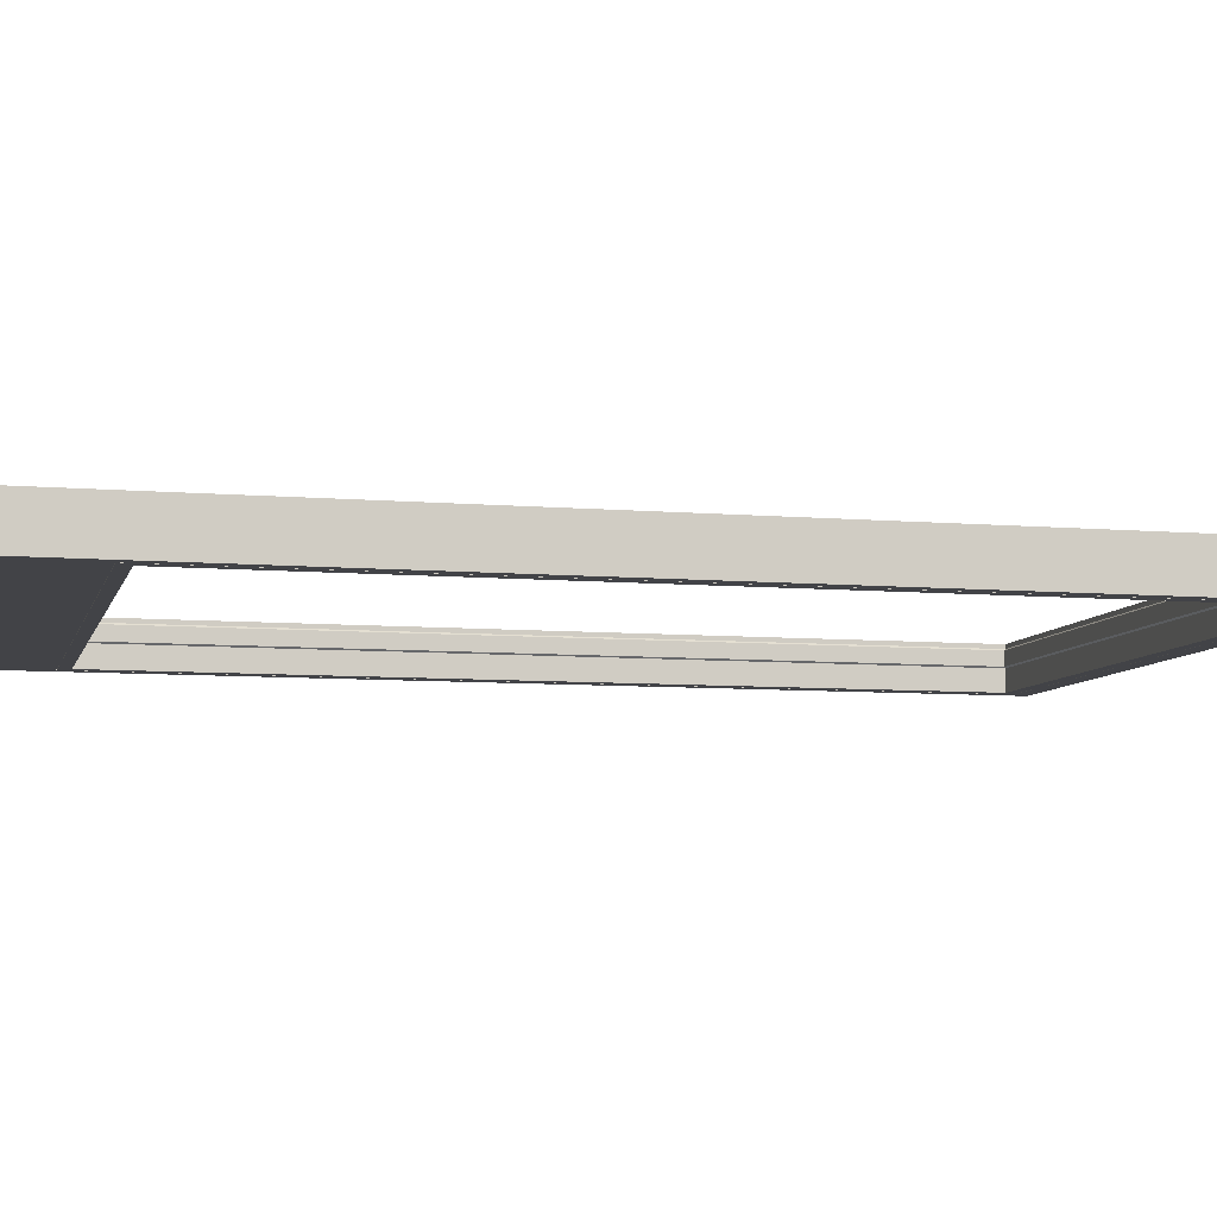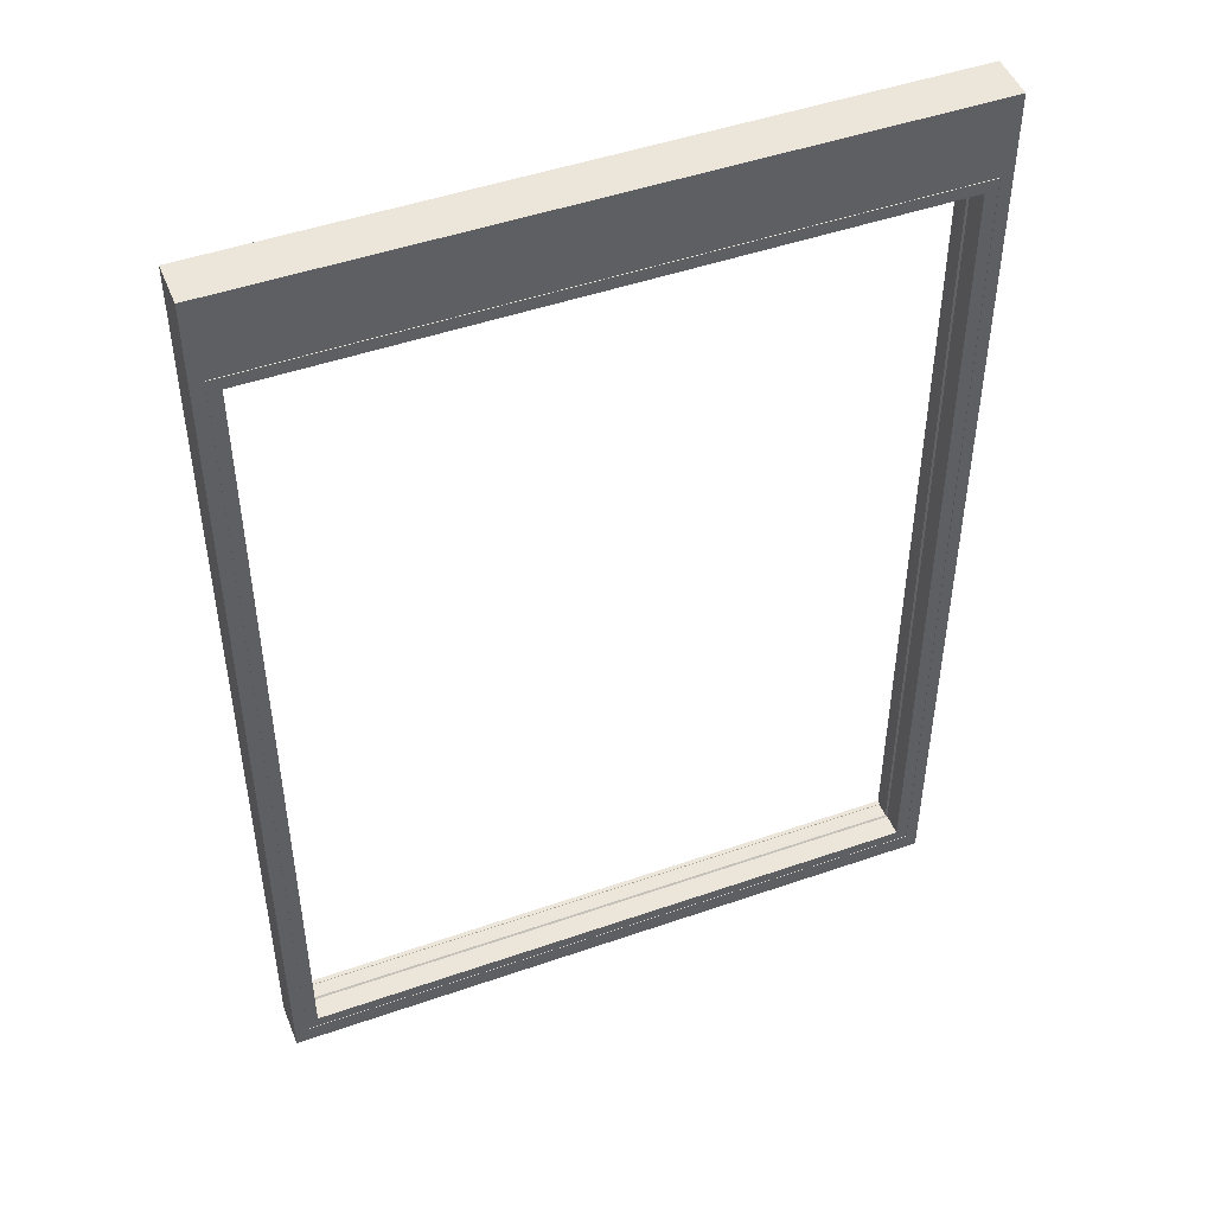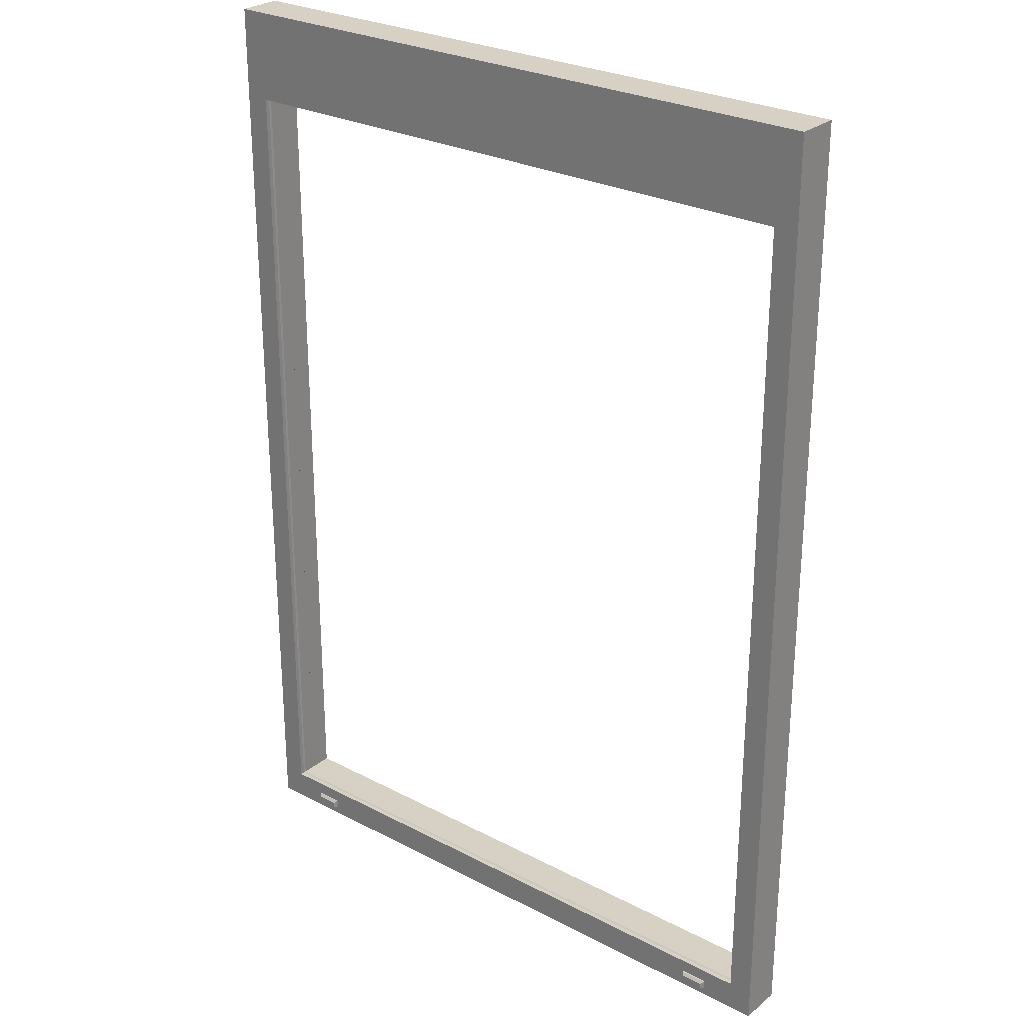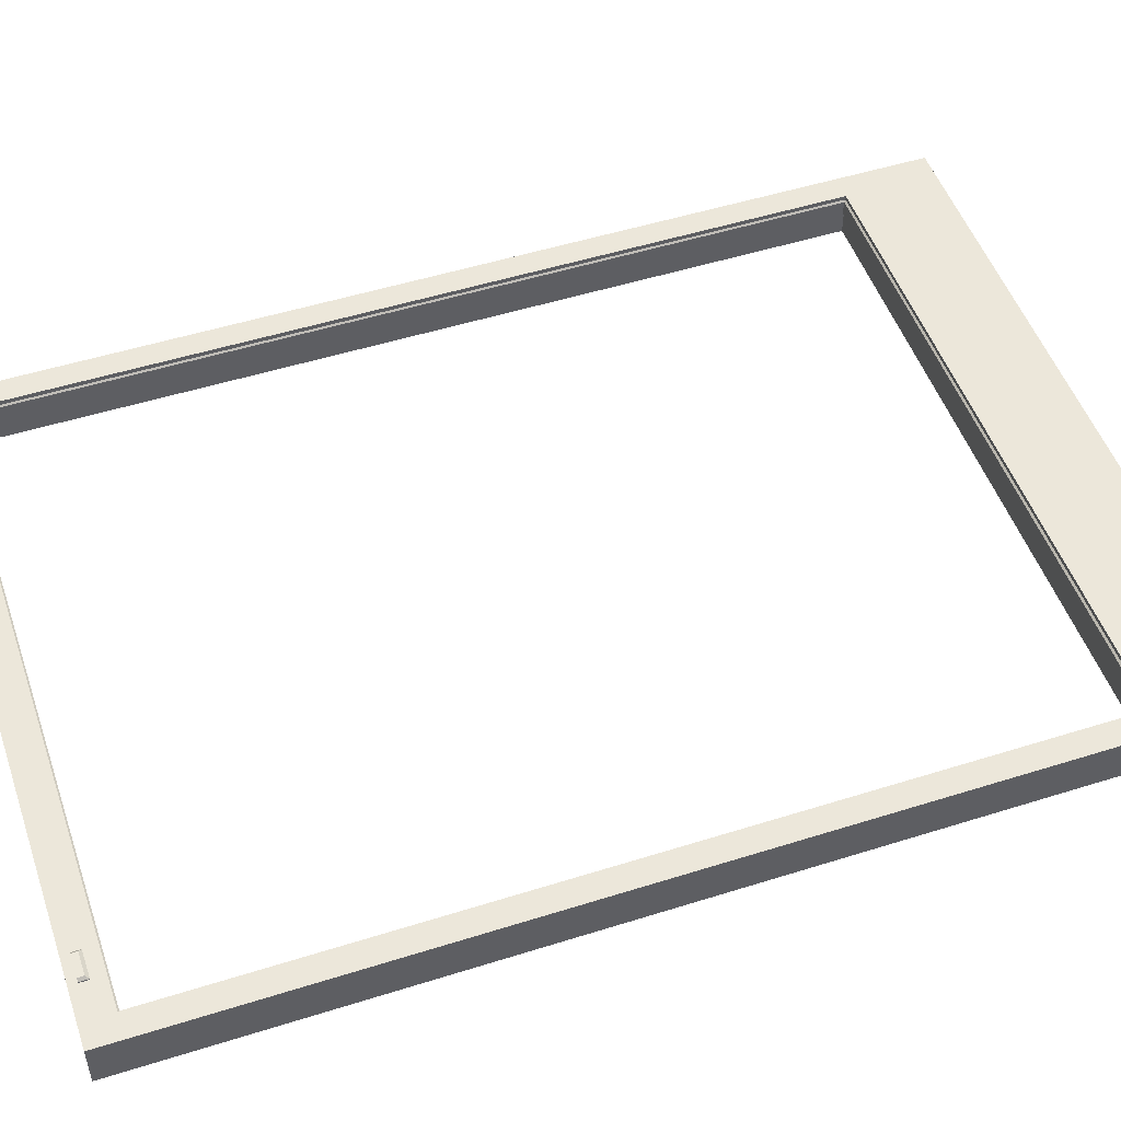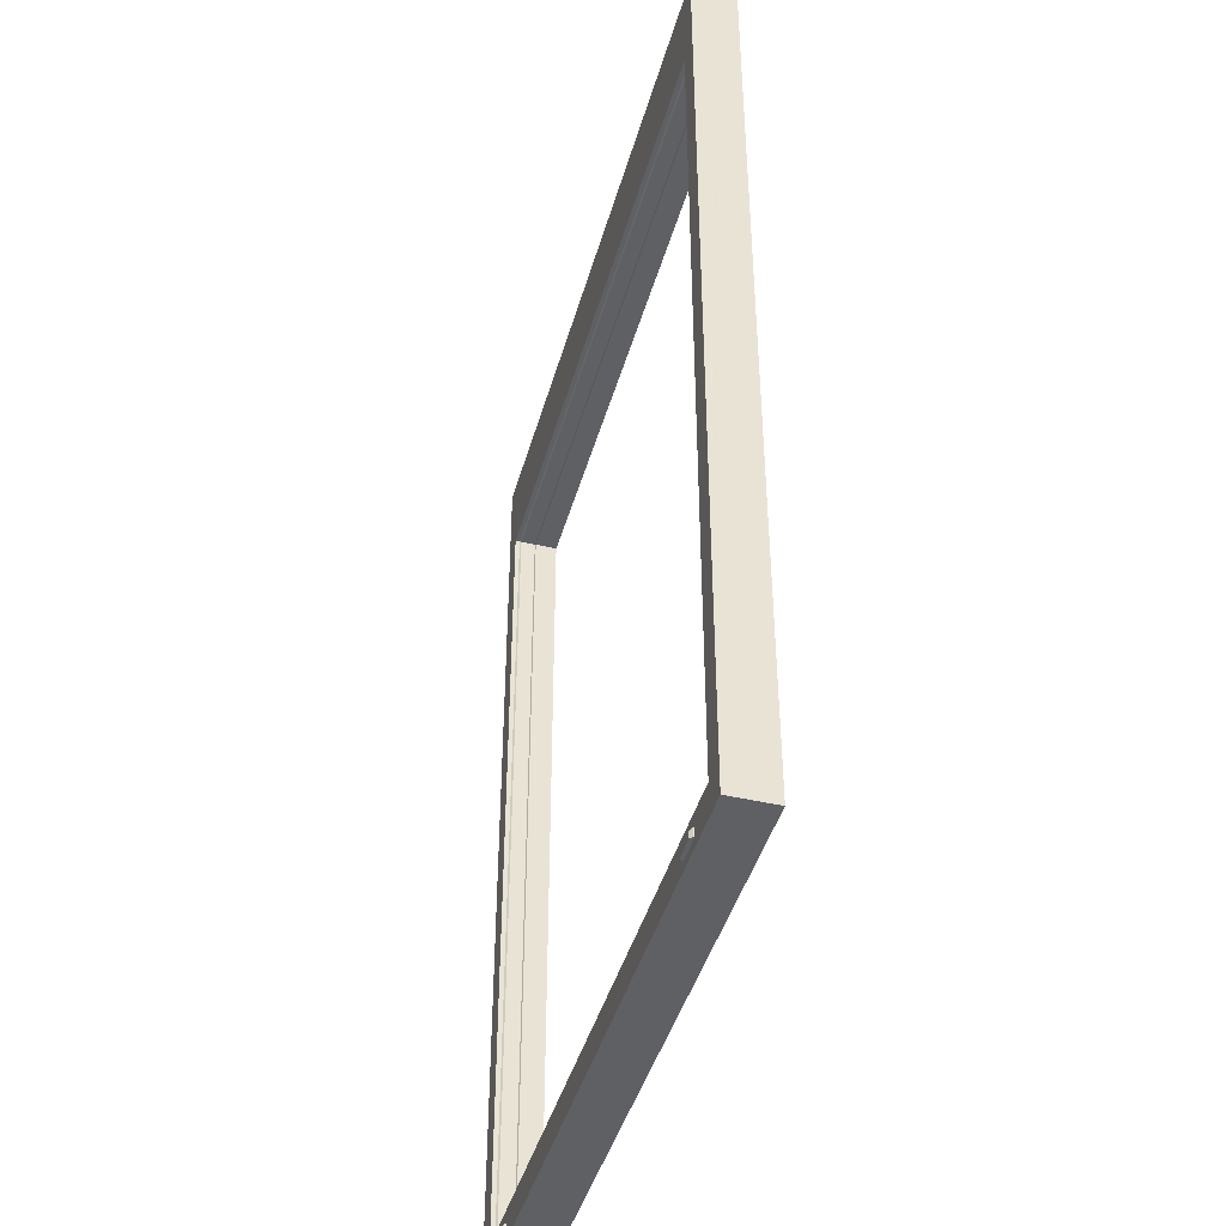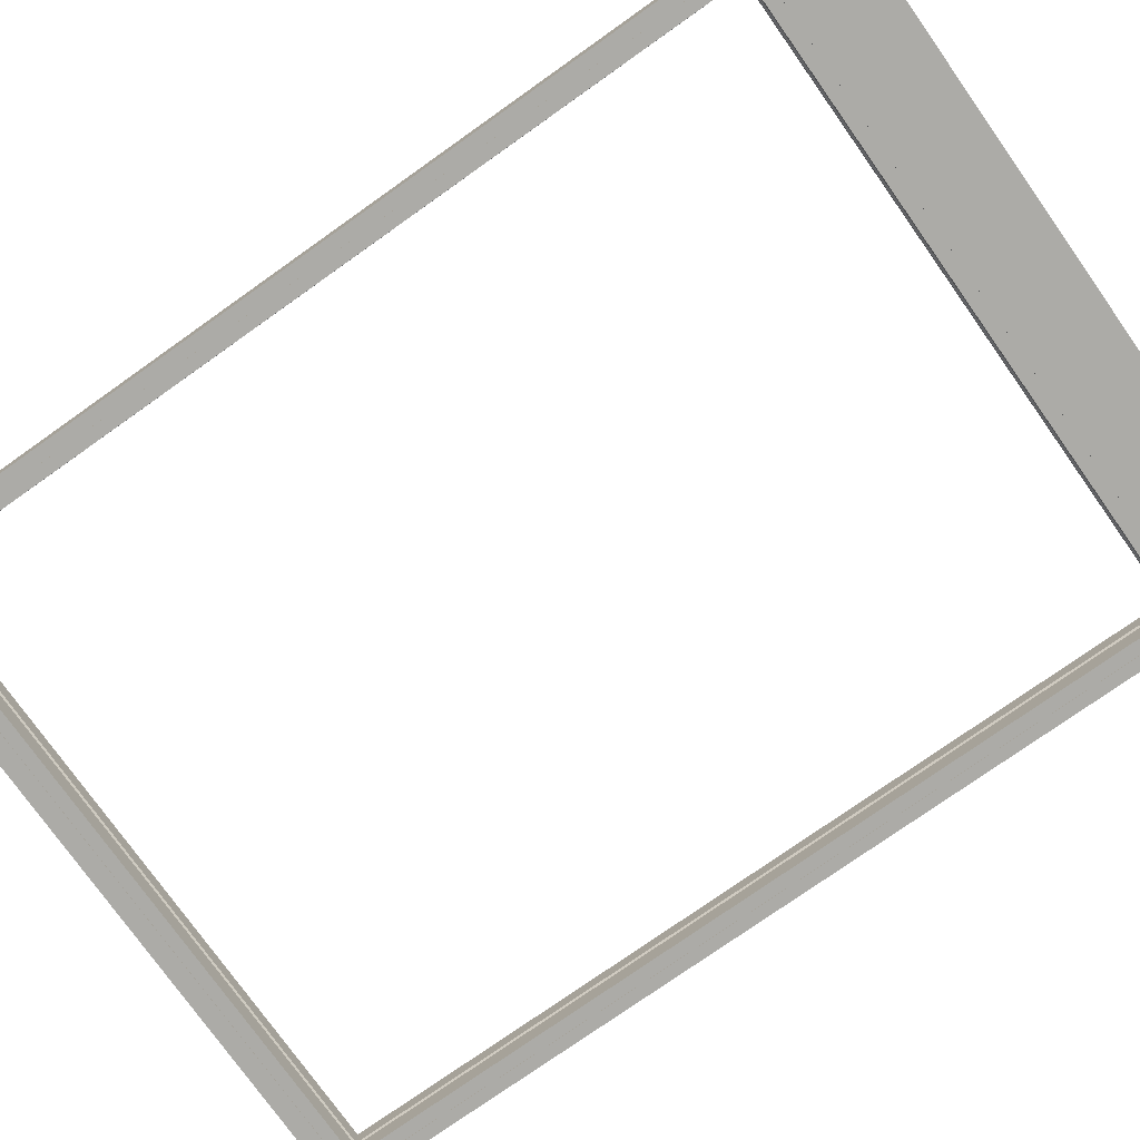
<metadata>
{"format":"obj","ext":"obj","renderer":"f3d","projection":"perspective","resolution":1024,"background":"white","views":[{"elev":-7.4,"azim":-103.8,"up":"+Z"},{"elev":47.9,"azim":158.7,"up":"+Y"},{"elev":27.0,"azim":39.0,"up":"+Y"},{"elev":50.7,"azim":71.0,"up":"+Z"},{"elev":-43.7,"azim":74.5,"up":"+Y"},{"elev":-76.2,"azim":125.3,"up":"+Z"}]}
</metadata>
<code>
v -0.6425 0 0.0375
v 0.4925 0 0.0375
v -0.6425 0 -0.0375
v 0.4925 0 -0.0375
v -0.6425 1.616 0.0375
v 0.4925 1.616 0.0375
v -0.6425 1.616 -0.0375
v 0.4925 1.616 -0.0375
v 0.4725 0.03 -0.0375
v -0.6225 0.03 -0.0375
v -0.6225 1.484 -0.0375
v 0.4725 1.484 -0.0375
v 0.4715 0.031 -0.0375
v -0.6215 0.031 -0.0375
v -0.6215 1.483 -0.0375
v 0.4715 1.483 -0.0375
v -0.6015 0.051 0.0375
v 0.4515 0.051 0.0375
v 0.4515 1.463 0.0375
v -0.6015 1.463 0.0375
v 0.4515 0.051 -0.0375
v -0.6015 0.051 -0.0375
v -0.6015 1.463 -0.0375
v 0.4515 1.463 -0.0375
v 0.4725 0.03 -0.0365
v -0.6225 0.03 -0.0365
v -0.6225 1.484 -0.0365
v 0.4725 1.484 -0.0365
v -0.6215 0.031 -0.0365
v 0.4715 0.031 -0.0365
v 0.4715 1.483 -0.0365
v -0.6215 1.483 -0.0365
v 0.4515 0.051 0
v -0.6015 0.051 0
v -0.6015 1.463 0
v 0.4515 1.463 0
v -0.6015 0.051 0.03
v 0.4515 0.051 0.03
v 0.4515 1.463 0.03
v -0.6015 1.463 0.03
v 0.449 0.0535 0.0025
v -0.599 0.0535 0.0025
v -0.599 1.46 0.0025
v 0.449 1.46 0.0025
v -0.599 0.0535 0.0275
v 0.449 0.0535 0.0275
v 0.449 1.46 0.0275
v -0.599 1.46 0.0275
v -0.5015 0.029 0.0375
v -0.5465 0.029 0.0375
v -0.5015 0.014 0.0375
v -0.5465 0.014 0.0375
v -0.5015 0.029 0.0395
v -0.5465 0.029 0.0395
v -0.5015 0.014 0.0395
v -0.5465 0.014 0.0395
v -0.5055 0.024 0.0435
v -0.5425 0.024 0.0435
v -0.5425 0.014 0.0435
v -0.5055 0.014 0.0435
v 0.3515 0.029 0.0375
v 0.3965 0.029 0.0375
v 0.3515 0.014 0.0375
v 0.3965 0.014 0.0375
v 0.3515 0.029 0.0395
v 0.3965 0.029 0.0395
v 0.3515 0.014 0.0395
v 0.3965 0.014 0.0395
v 0.3555 0.024 0.0435
v 0.3925 0.024 0.0435
v 0.3925 0.014 0.0435
v 0.3555 0.014 0.0435
f 4 2 1
f 1 3 4
f 8 7 5
f 5 6 8
f 8 6 2
f 2 4 8
f 5 7 3
f 3 1 5
f 10 9 4
f 4 3 10
f 11 10 3
f 3 7 11
f 12 11 7
f 7 8 12
f 9 12 8
f 8 4 9
f 29 30 25
f 25 26 29
f 32 29 26
f 26 27 32
f 31 32 27
f 27 28 31
f 30 31 28
f 28 25 30
f 2 18 17
f 17 1 2
f 2 6 19
f 19 18 2
f 6 5 20
f 20 19 6
f 5 1 17
f 17 20 5
f 22 21 13
f 13 14 22
f 23 22 14
f 14 15 23
f 24 23 15
f 15 16 24
f 21 24 16
f 16 13 21
f 26 25 9
f 9 10 26
f 27 26 10
f 10 11 27
f 28 27 11
f 11 12 28
f 25 28 12
f 12 9 25
f 30 29 14
f 14 13 30
f 31 30 13
f 13 16 31
f 32 31 16
f 16 15 32
f 29 32 15
f 15 14 29
f 34 33 21
f 21 22 34
f 35 34 22
f 22 23 35
f 36 35 23
f 23 24 36
f 33 36 24
f 24 21 33
f 38 37 17
f 17 18 38
f 39 38 18
f 18 19 39
f 40 39 19
f 19 20 40
f 37 40 20
f 20 17 37
f 34 42 41
f 41 33 34
f 35 43 42
f 42 34 35
f 36 44 43
f 43 35 36
f 33 41 44
f 44 36 33
f 38 46 45
f 45 37 38
f 39 47 46
f 46 38 39
f 40 48 47
f 47 39 40
f 37 45 48
f 48 40 37
f 45 46 41
f 41 42 45
f 43 44 47
f 47 48 43
f 42 43 48
f 48 45 42
f 44 41 46
f 46 47 44
f 49 51 52
f 52 50 49
f 57 58 59
f 59 60 57
f 49 50 54
f 54 53 49
f 50 52 56
f 56 54 50
f 52 51 55
f 55 56 52
f 51 49 53
f 53 55 51
f 53 54 58
f 58 57 53
f 54 56 59
f 59 58 54
f 56 55 60
f 60 59 56
f 55 53 57
f 57 60 55
f 61 62 64
f 64 63 61
f 69 72 71
f 71 70 69
f 61 65 66
f 66 62 61
f 62 66 68
f 68 64 62
f 64 68 67
f 67 63 64
f 63 67 65
f 65 61 63
f 65 69 70
f 70 66 65
f 66 70 71
f 71 68 66
f 68 71 72
f 72 67 68
f 67 72 69
f 69 65 67

</code>
